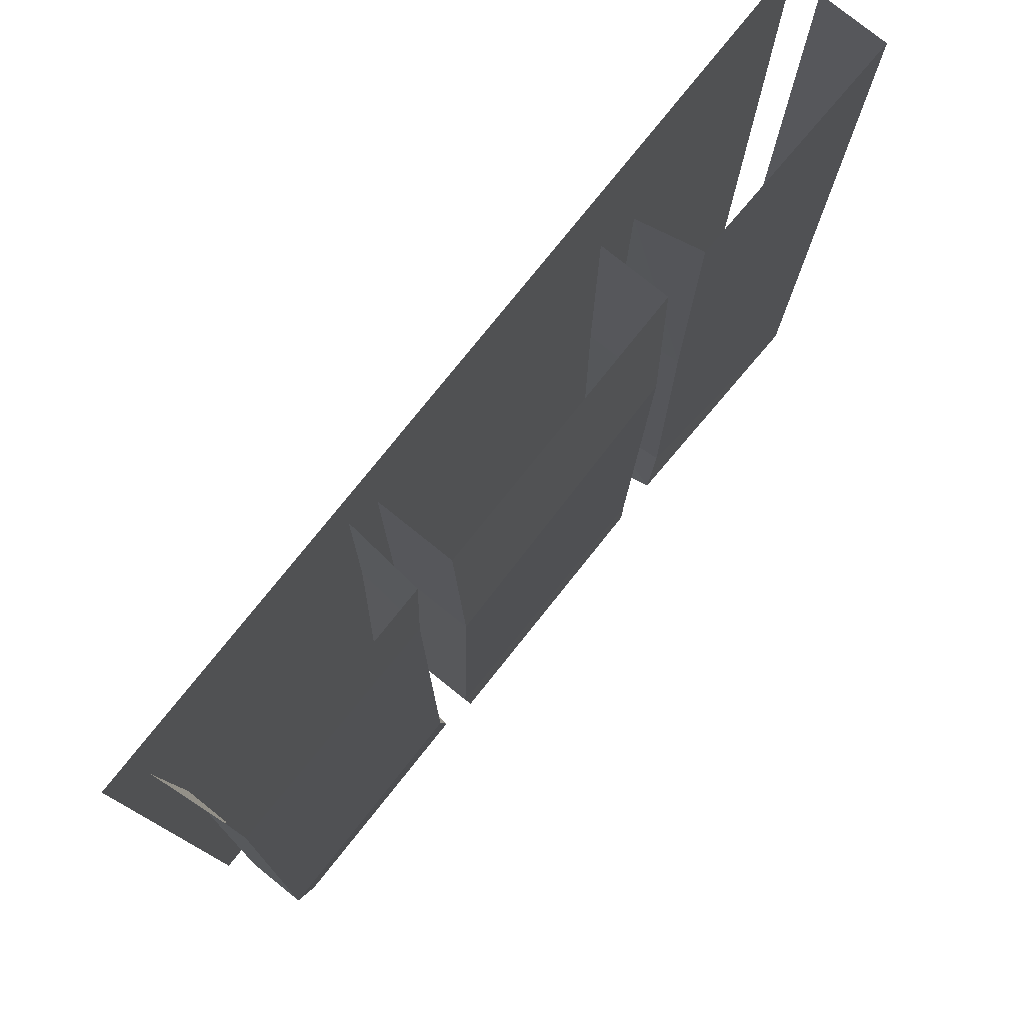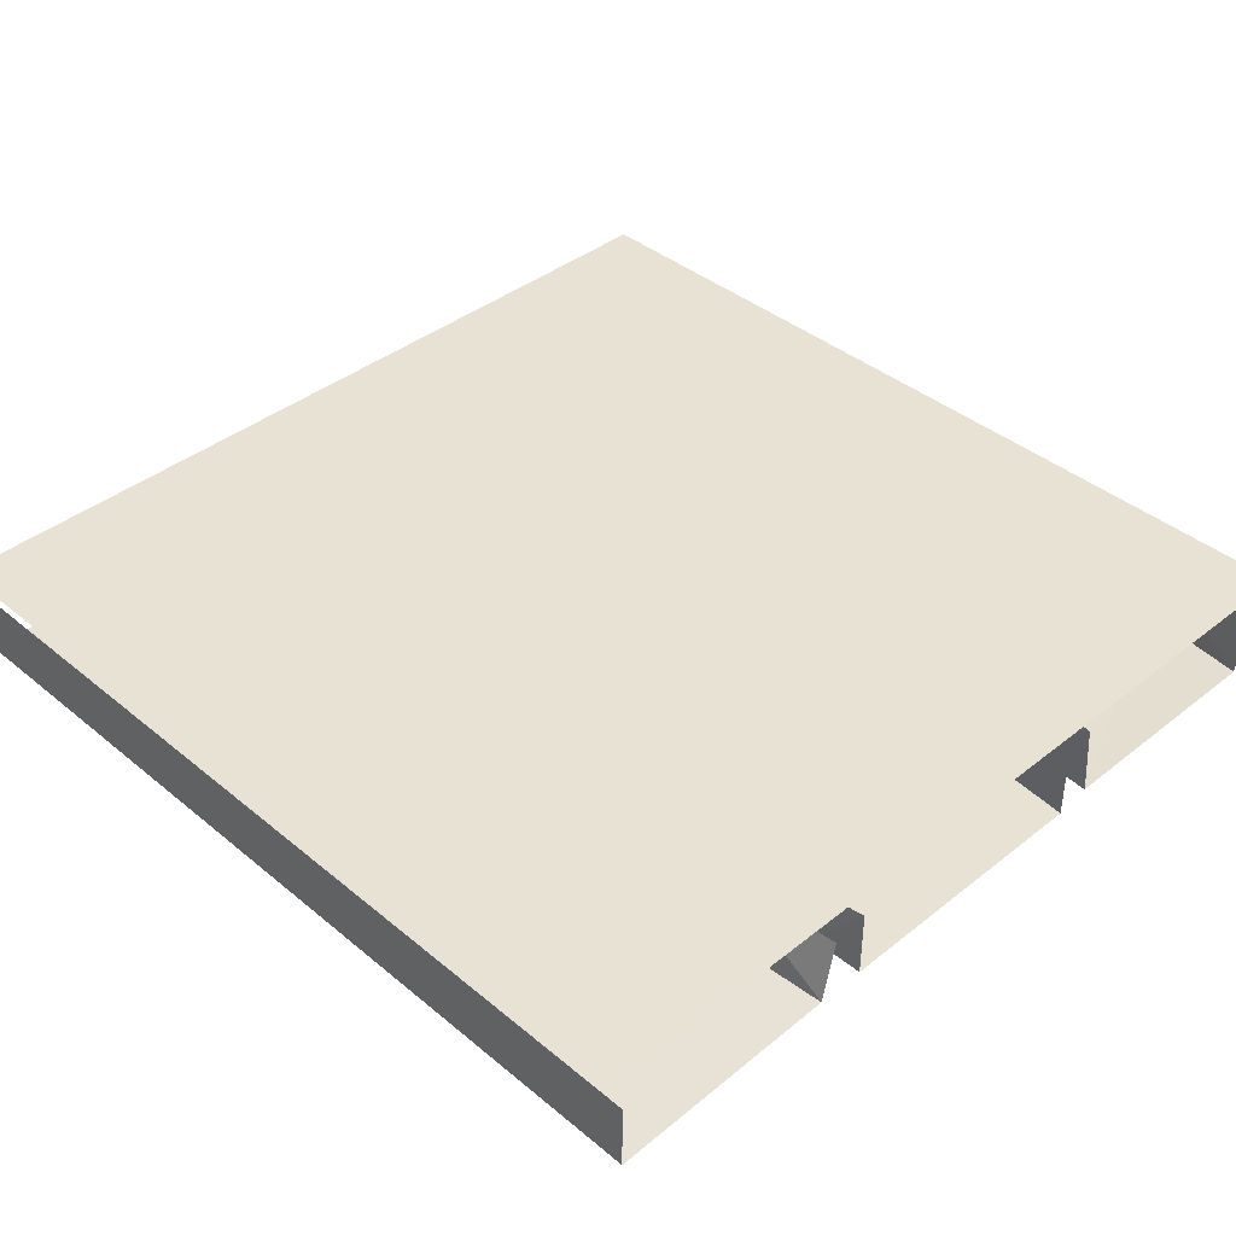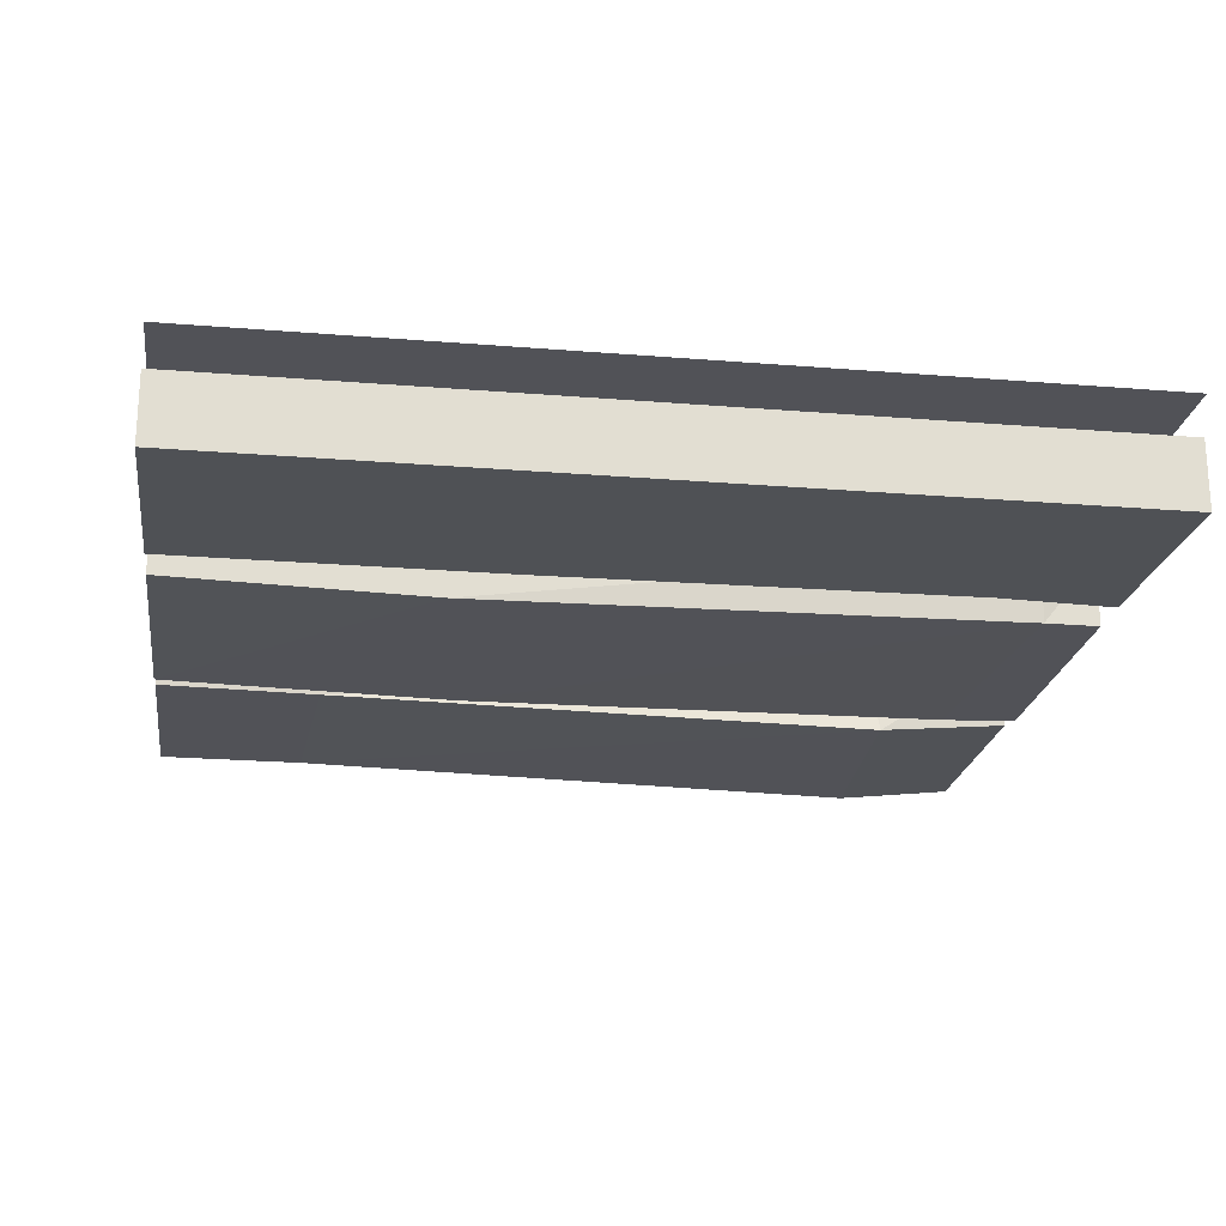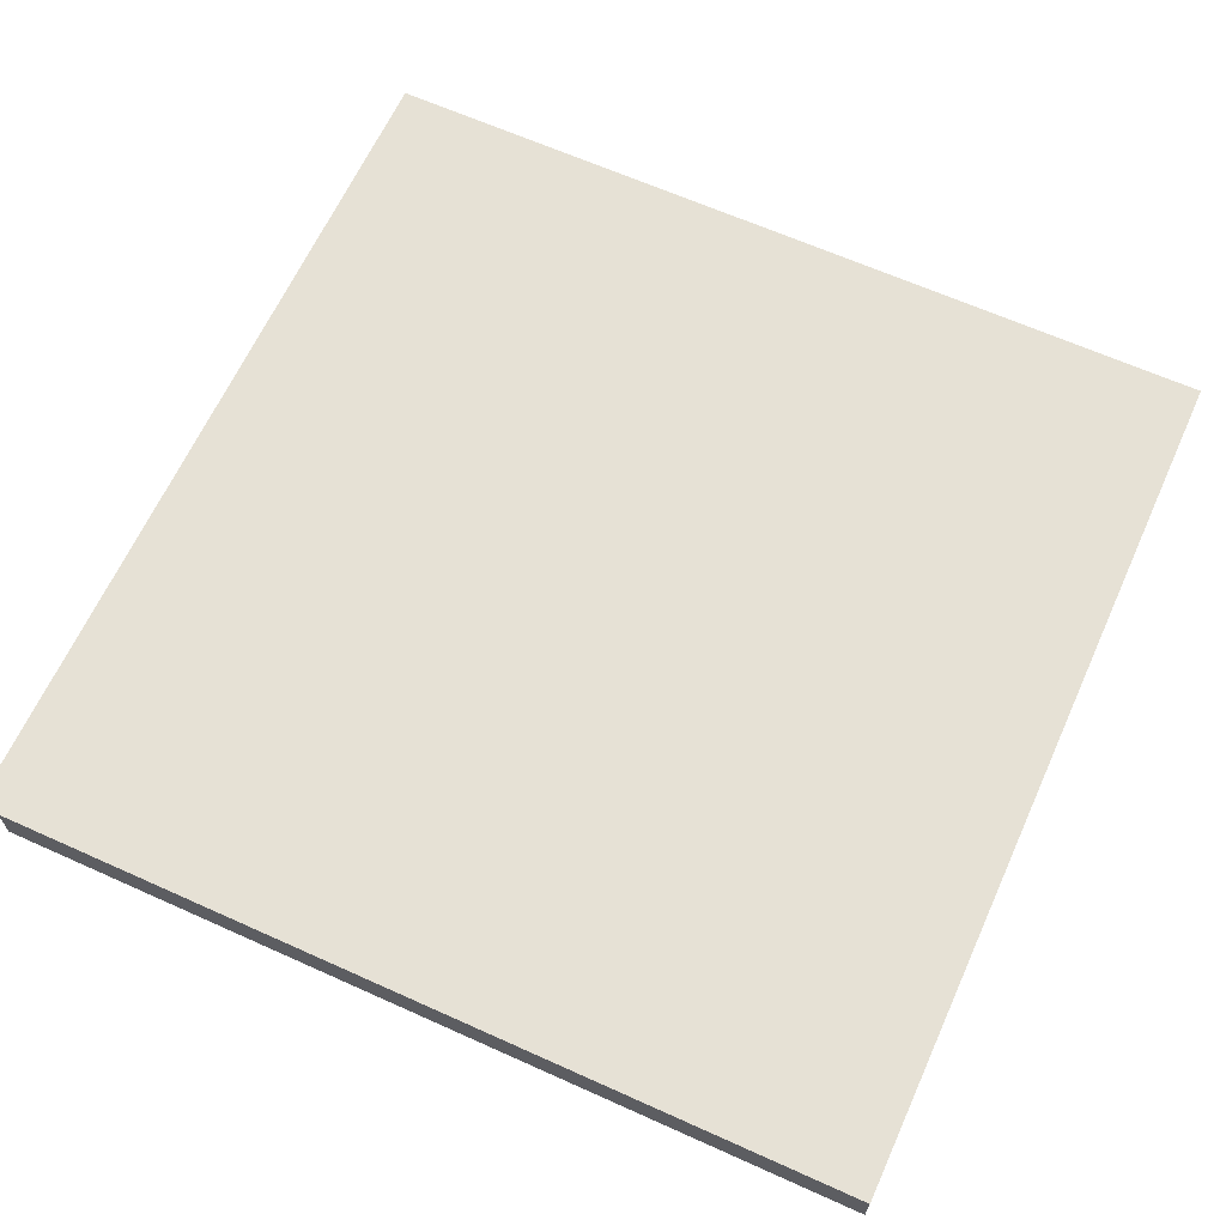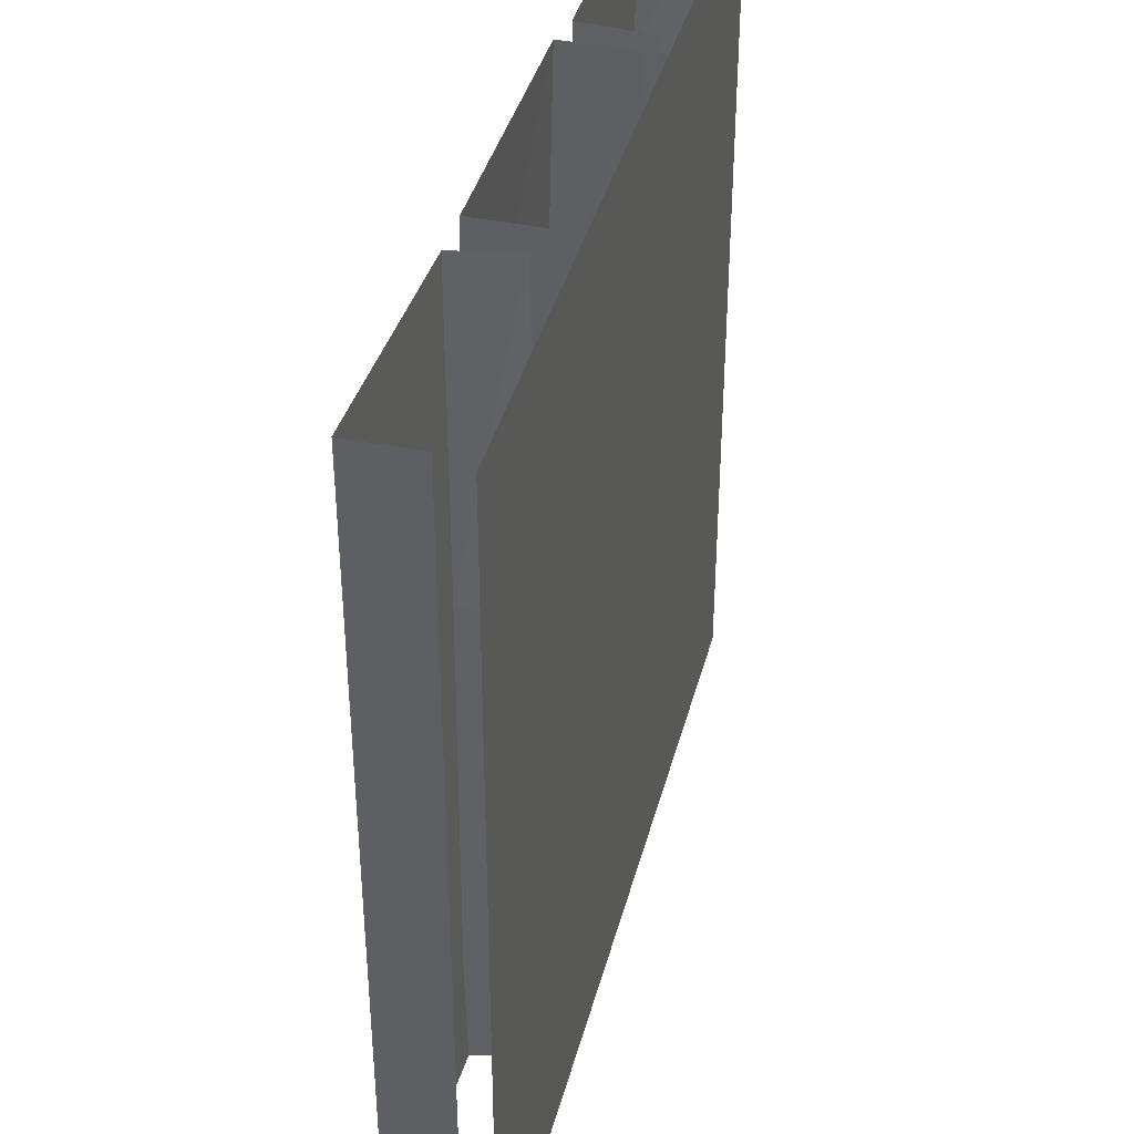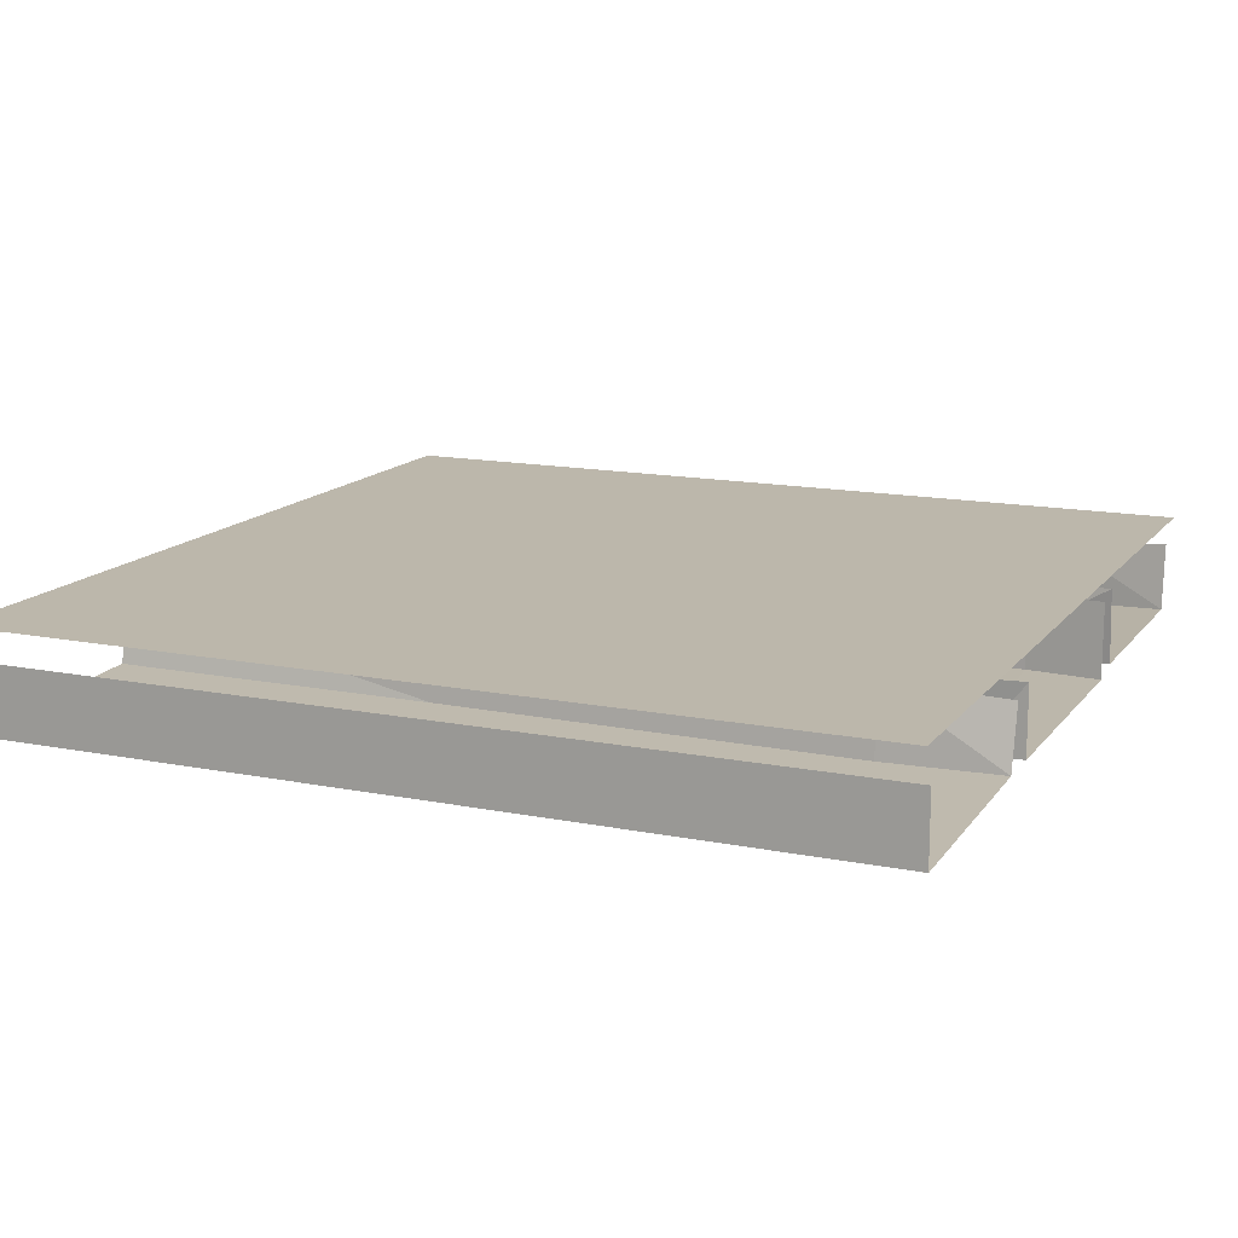
<metadata>
{"format":"obj","ext":"obj","renderer":"f3d","projection":"perspective","resolution":1024,"background":"white","views":[{"elev":78.3,"azim":-51.3,"up":"+Z"},{"elev":39.8,"azim":135.6,"up":"+Y"},{"elev":-21.5,"azim":81.7,"up":"+Y"},{"elev":64.5,"azim":114.4,"up":"+Y"},{"elev":39.4,"azim":104.3,"up":"+Z"},{"elev":14.3,"azim":113.7,"up":"+Y"}]}
</metadata>
<code>
v 0.5 -0.9297 -0.5
v 0.5 -0.9297 0.5
v -0.5 -0.9297 0.5
v -0.5 -0.9297 -0.5
v 0.4844 -1.047 -0.4062
v 0.4844 -1.047 0.375
v 0.2188 -1.039 0.1172
v 0.2266 -1.039 -0.3672
v 0.4844 -1.047 -0.5
v 0.4844 -0.9688 -0.5
v 0.4844 -0.9688 -0.4062
v 0.4844 -0.9688 0.375
v 0.4844 -1.047 0.5
v 0.2188 -1.039 0.5
v 0.2031 -0.9688 0.5
v 0.2109 -0.9609 0.1172
v 0.2188 -0.9609 -0.3672
v 0.2188 -1.039 -0.5
v 0.4844 -0.9688 0.5
v 0.2031 -0.9688 -0.5
v 0.1641 -1.039 -0.5
v 0.1641 -1.039 -0.4375
v -0.1562 -1.039 -0.4141
v -0.1484 -1.039 -0.5
v -0.1562 -0.9531 -0.4141
v -0.1484 -0.9531 -0.5
v 0.1641 -1.047 0.1953
v -0.1484 -1.047 0.1562
v -0.1484 -0.9531 0.1562
v 0.1641 -1.039 0.5
v -0.1484 -1.039 0.5
v -0.1484 -0.9531 0.5
v 0.1641 -0.9609 -0.5
v 0.1719 -0.9609 -0.4375
v 0.1641 -0.9609 0.1953
v 0.1641 -0.9609 0.5
v -0.1875 -1.031 -0.5
v -0.2031 -1.039 -0.3516
v -0.4766 -1.039 -0.3672
v -0.4531 -1.031 -0.5
v -0.4766 -0.9688 -0.375
v -0.4609 -0.9531 -0.5
v -0.1953 -1.031 0.3125
v -0.4531 -1.031 0.3281
v -0.4531 -0.9609 0.3281
v -0.1875 -1.031 0.5
v -0.4531 -1.031 0.5
v -0.4609 -0.9531 0.5
v -0.1875 -0.9531 0.3125
v -0.1797 -0.9453 0.5
v -0.2188 -0.9609 -0.3438
v -0.1797 -0.9453 -0.5
f 1 2 3
f 1 3 4
f 5 6 7
f 5 7 8
f 5 8 9
f 6 13 14
f 6 14 7
f 8 18 9
f 21 22 23
f 21 23 24
f 22 27 28
f 22 28 23
f 27 30 31
f 27 31 28
f 37 38 39
f 37 39 40
f 38 43 44
f 38 44 39
f 43 46 47
f 43 47 44
f 5 9 10
f 5 10 11
f 5 11 6
f 6 11 12
f 6 12 13
f 7 14 15
f 7 15 16
f 7 16 8
f 8 16 17
f 8 17 18
f 13 12 19
f 18 17 20
f 24 23 25
f 24 25 26
f 23 28 29
f 23 29 25
f 28 31 32
f 28 32 29
f 33 34 22
f 33 22 21
f 34 35 27
f 34 27 22
f 30 27 35
f 30 35 36
f 40 39 41
f 40 41 42
f 39 44 45
f 39 45 41
f 44 47 48
f 44 48 45
f 46 43 49
f 46 49 50
f 51 49 43
f 51 43 38
f 51 38 52
f 52 38 37

</code>
